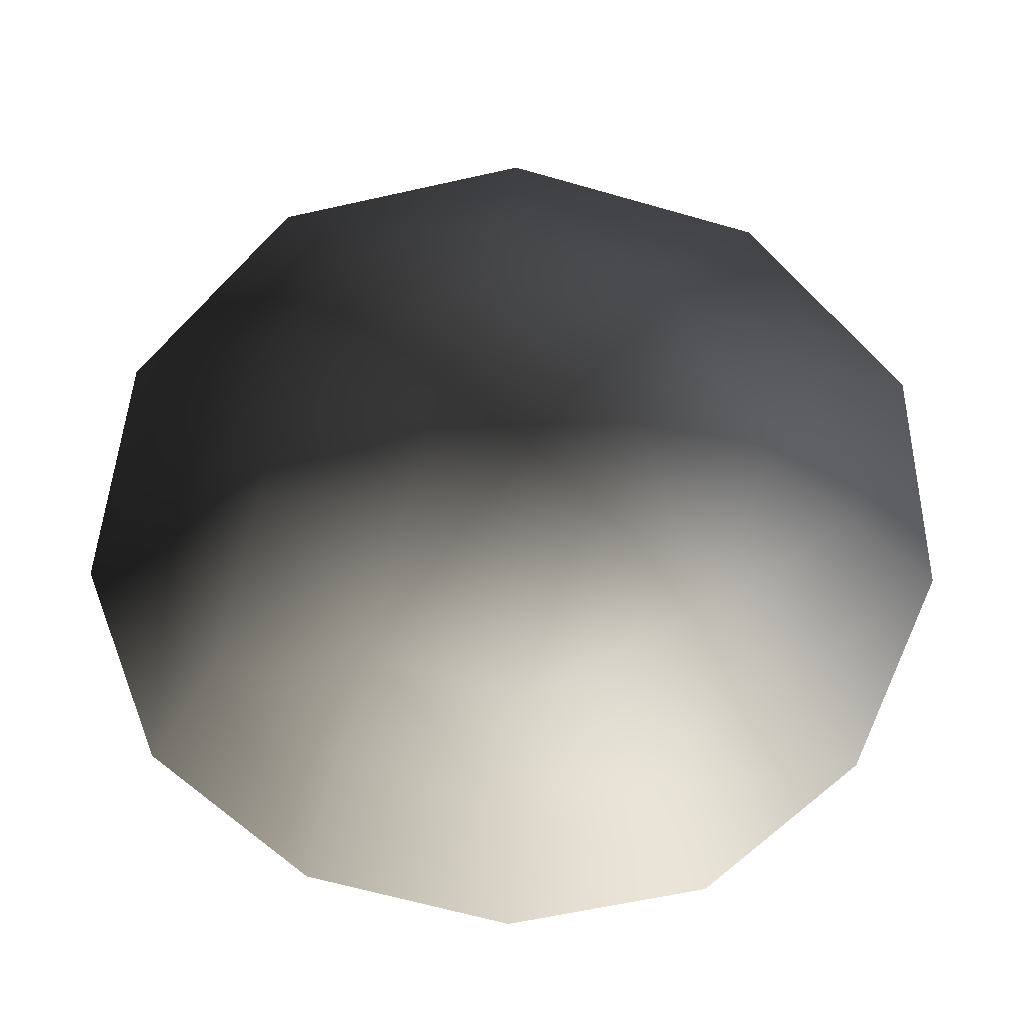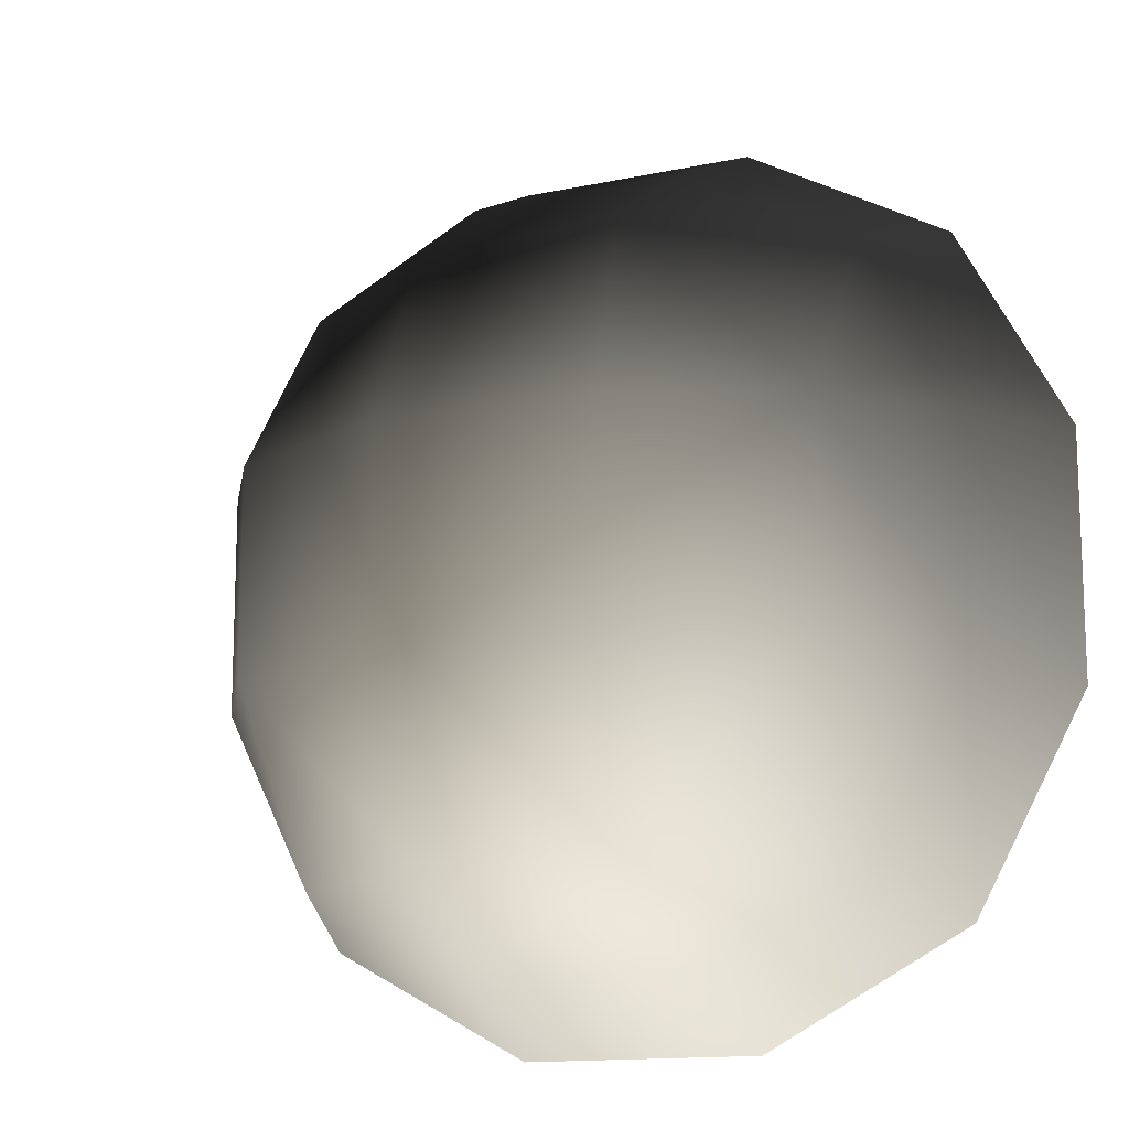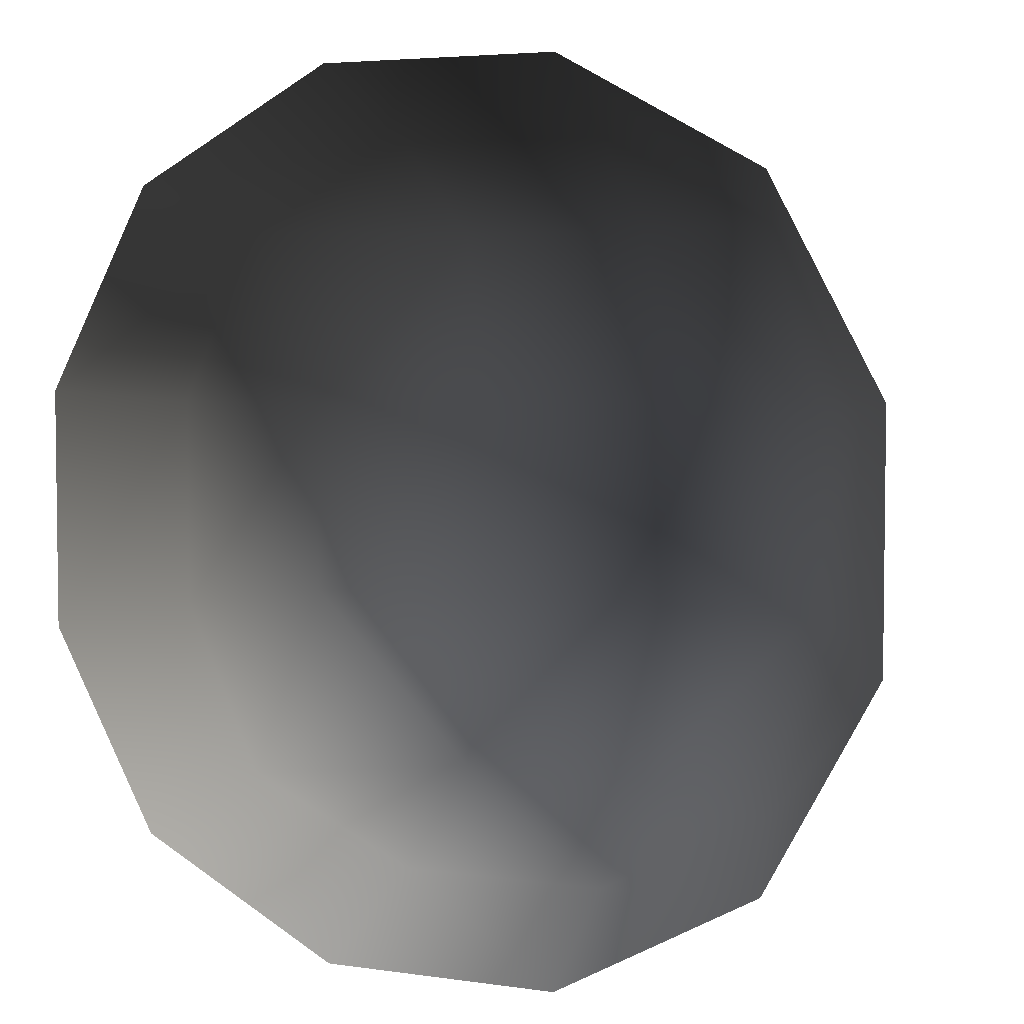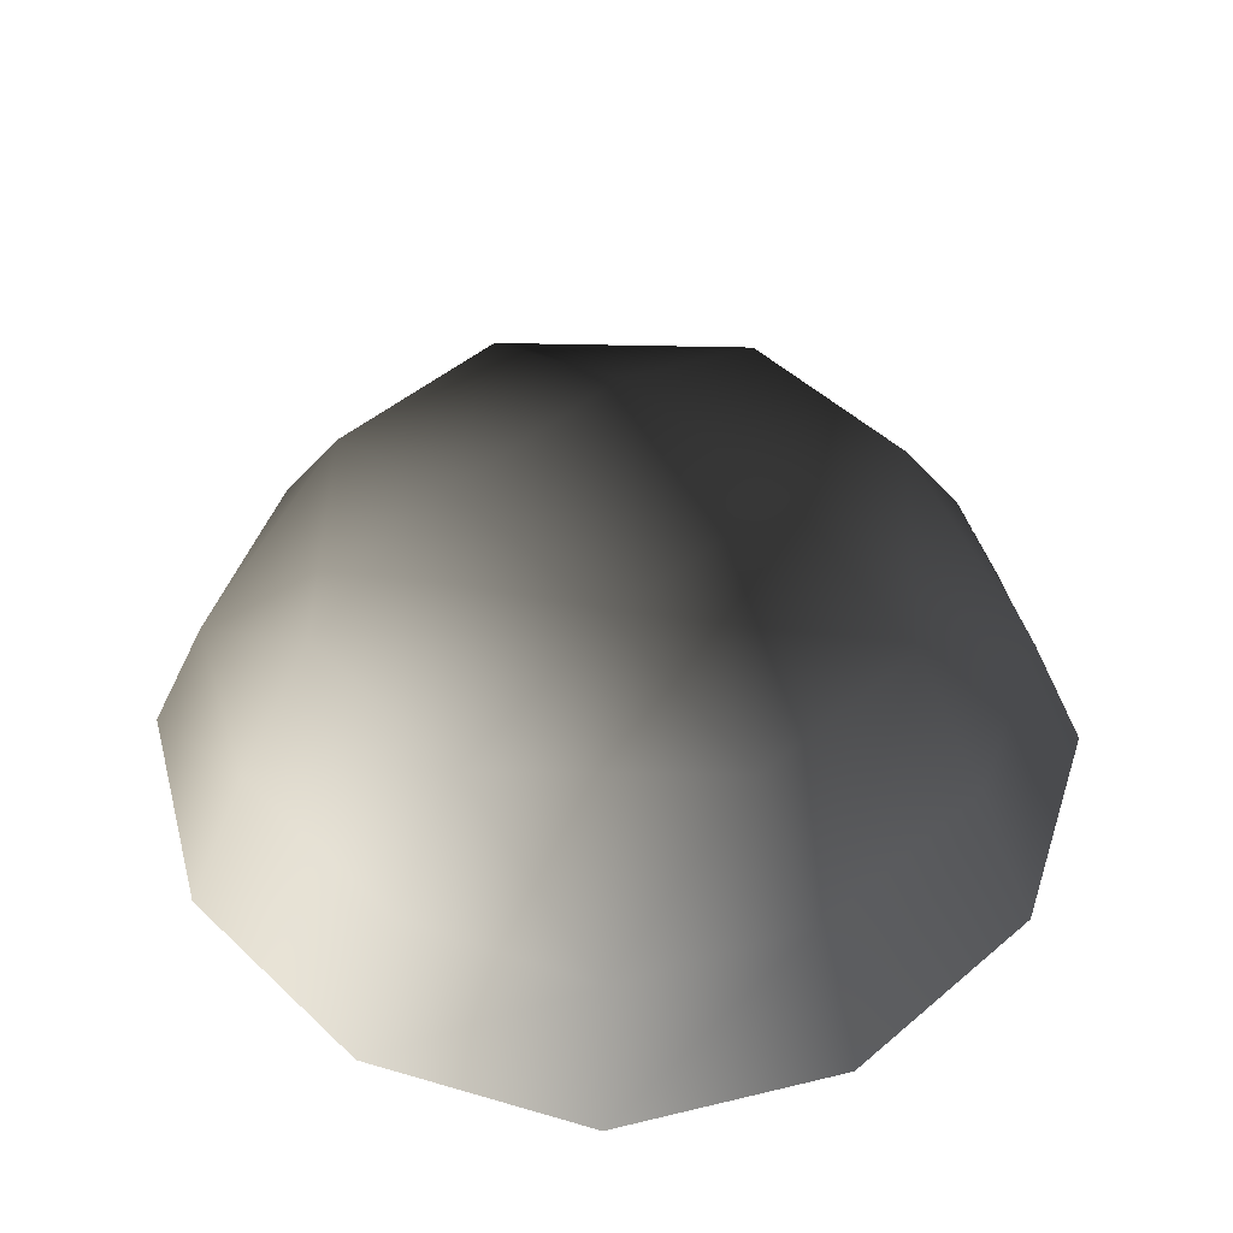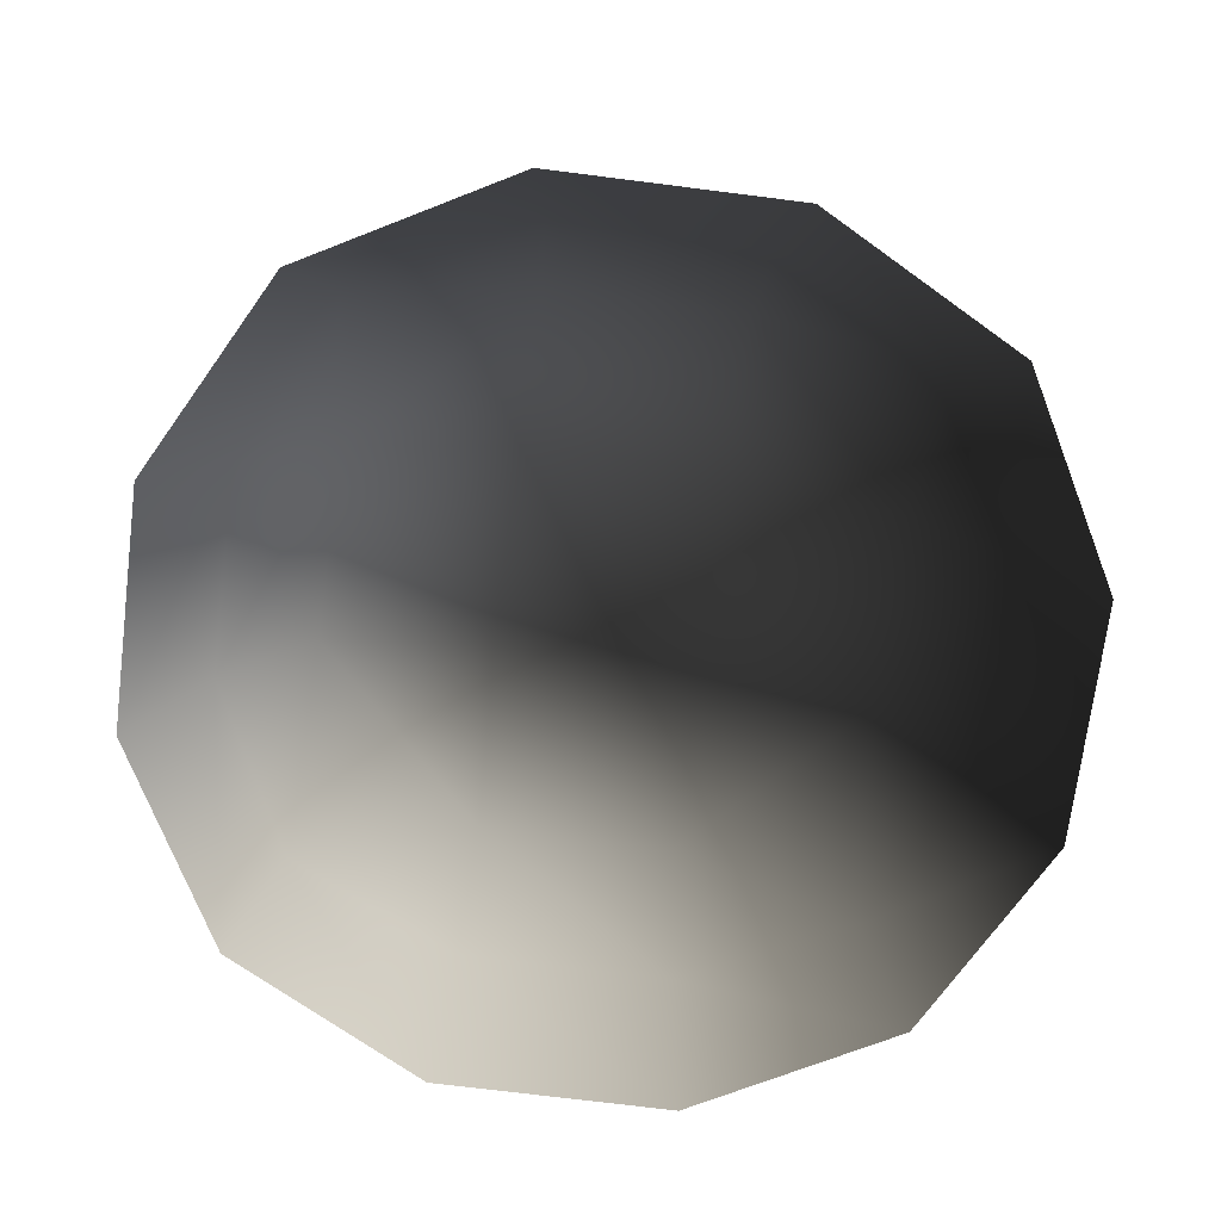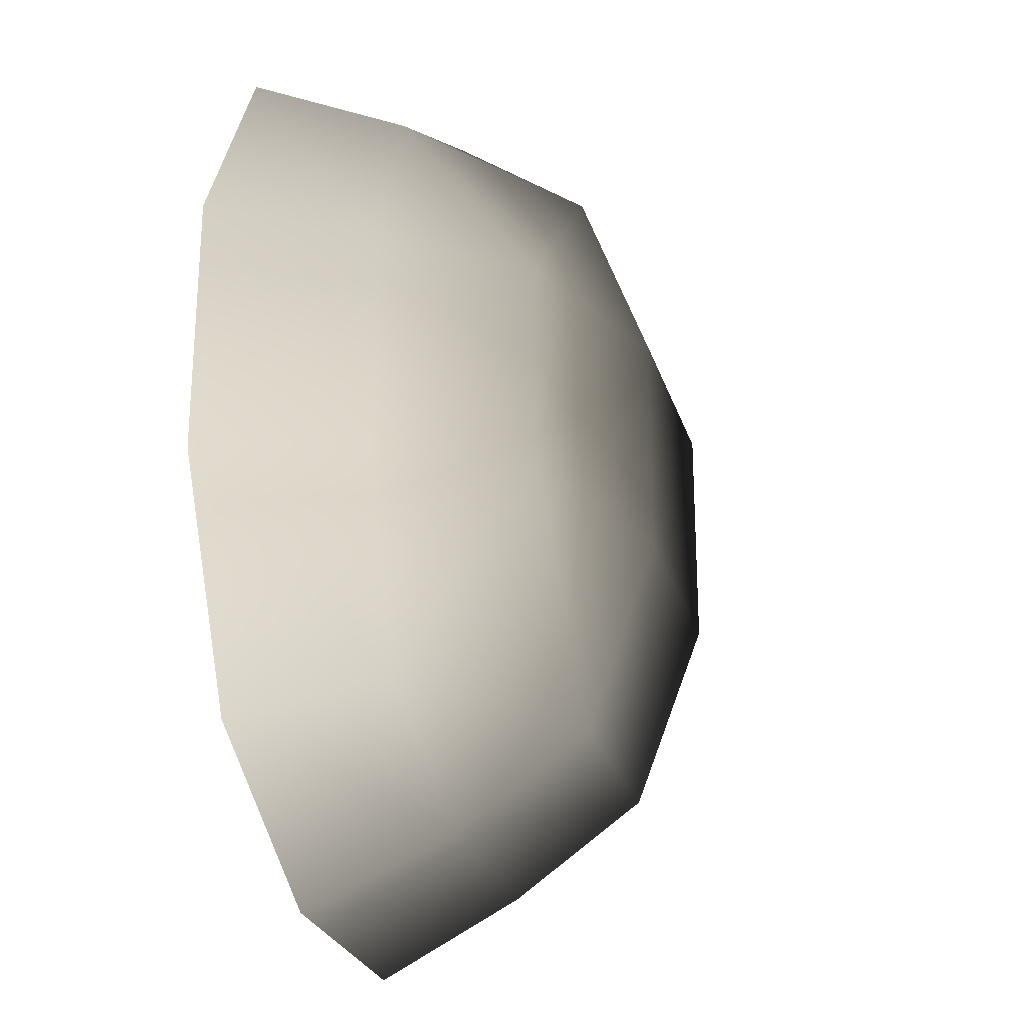
<metadata>
{"format":"obj","ext":"obj","renderer":"f3d","projection":"perspective","resolution":1024,"background":"white","views":[{"elev":-64.8,"azim":-106.0,"up":"+Z"},{"elev":-13.6,"azim":25.6,"up":"+Y"},{"elev":4.5,"azim":-154.7,"up":"+Y"},{"elev":47.7,"azim":46.5,"up":"+Z"},{"elev":-71.7,"azim":82.8,"up":"+Z"},{"elev":-25.7,"azim":-74.6,"up":"+Y"}]}
</metadata>
<code>
v -5.014 1.795 2.028
v -5.025 5.025 -0.3002
v -1.795 5.014 2.028
v -1.9 6.545 -0.1941
v 1.9 6.545 -0.1941
v 1.795 5.014 2.028
v 1.902 1.902 3.178
v -1.902 1.902 3.178
v 1.902 -1.902 3.178
v -1.902 -1.902 3.178
v 1.795 -5.014 2.028
v -1.795 -5.014 2.028
v 5.014 -1.795 2.028
v 5.025 -5.025 -0.3002
v 5.014 1.795 2.028
v 5.025 5.025 -0.3002
v -5.014 -1.795 2.028
v -6.545 1.9 -0.1941
v -6.545 -1.9 -0.1941
v -7.74 2.142 -2.693
v -7.74 -2.142 -2.693
v -5.025 -5.025 -0.3002
v -5.771 -5.771 -2.722
v 6.545 -1.9 -0.1941
v 6.545 1.9 -0.1941
v 7.74 -2.142 -2.693
v 7.74 2.142 -2.693
v 5.771 5.771 -2.722
v -1.9 -6.545 -0.1941
v 1.9 -6.545 -0.1941
v -2.142 -7.74 -2.693
v 2.142 -7.74 -2.693
v 5.771 -5.771 -2.722
v 2.142 7.74 -2.693
v -2.142 7.74 -2.693
v -5.771 5.771 -2.722
g Rock_single_t1(Clone)_34163_522
f 1 3 2
f 4 2 3
f 3 5 4
f 3 6 5
f 7 6 3
f 7 3 8
f 8 3 1
f 9 7 8
f 9 8 10
f 10 8 1
f 11 9 10
f 11 10 12
f 13 7 9
f 9 11 13
f 13 11 14
f 13 15 7
f 7 15 6
f 6 15 16
f 5 6 16
f 10 17 12
f 10 1 17
f 17 1 18
f 17 18 19
f 19 18 20
f 19 20 21
f 22 12 17
f 22 19 21
f 19 22 17
f 22 21 23
f 15 13 24
f 24 13 14
f 15 24 25
f 25 16 15
f 25 24 26
f 25 26 27
f 16 25 27
f 16 27 28
f 29 22 23
f 29 12 22
f 11 12 29
f 11 29 30
f 30 29 31
f 29 23 31
f 30 31 32
f 30 14 11
f 14 30 32
f 14 32 33
f 24 33 26
f 24 14 33
f 5 28 34
f 4 5 34
f 4 34 35
f 2 4 35
f 2 35 36
f 5 16 28
f 18 2 36
f 18 36 20
f 18 1 2

</code>
